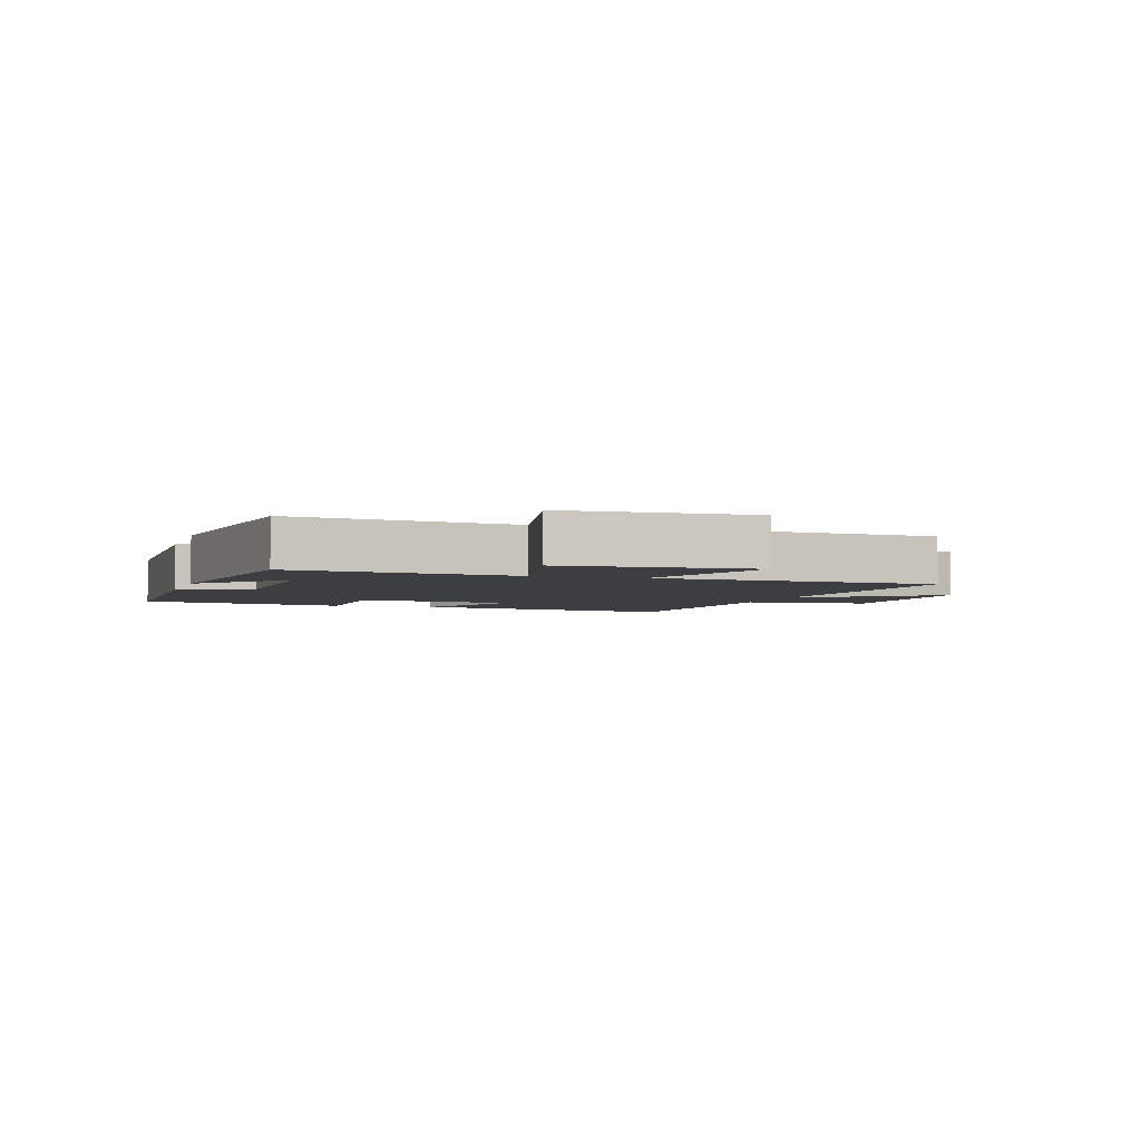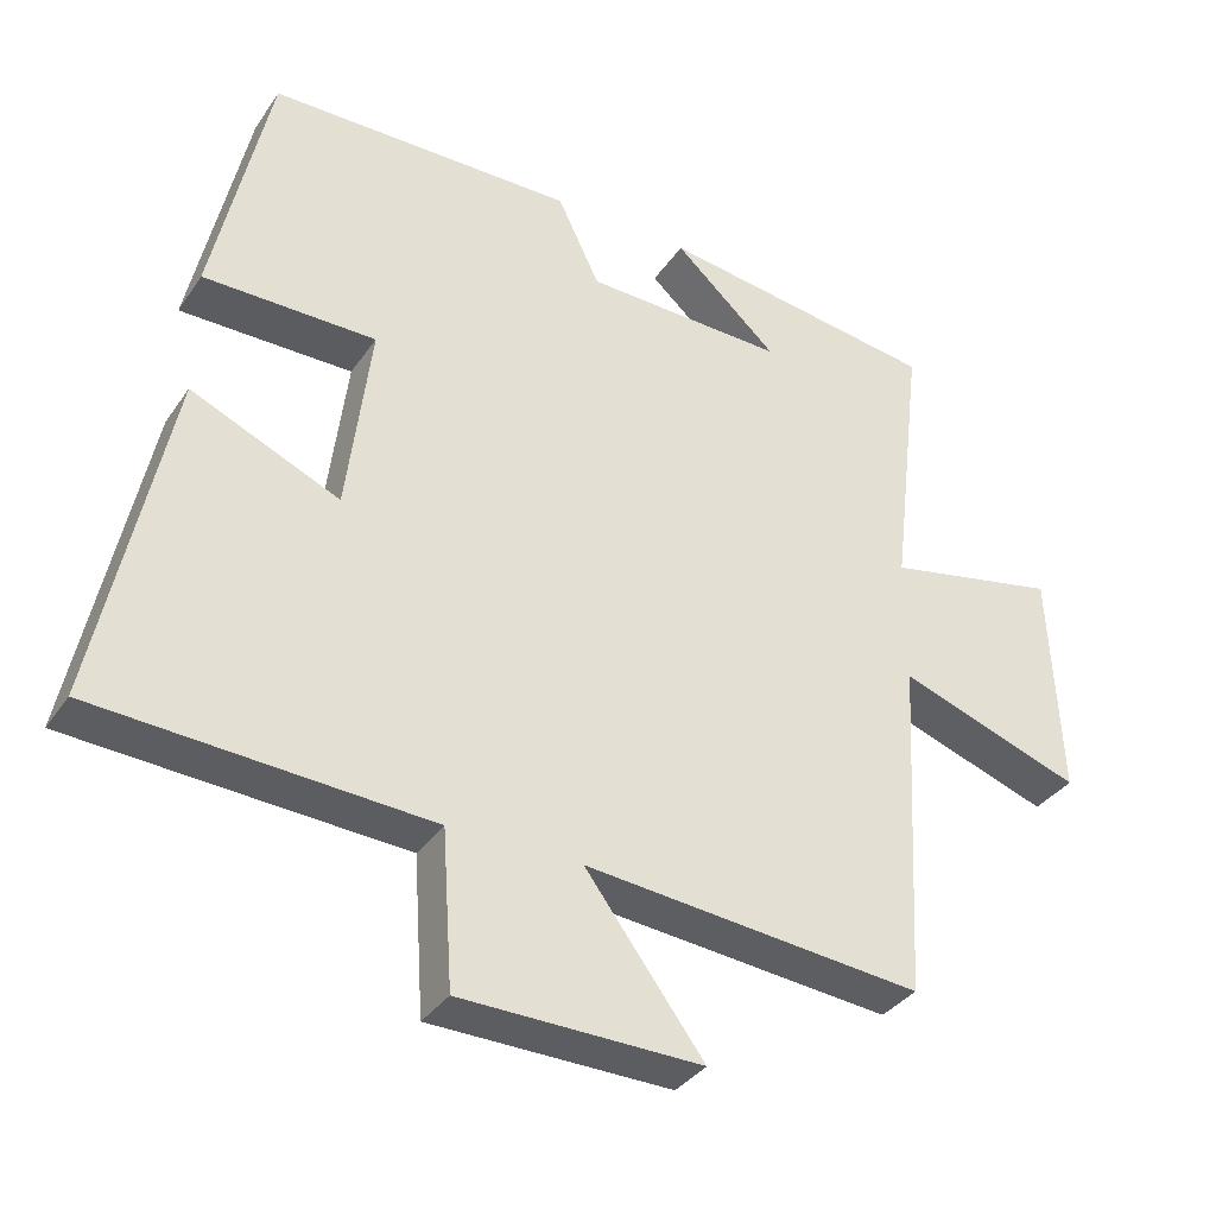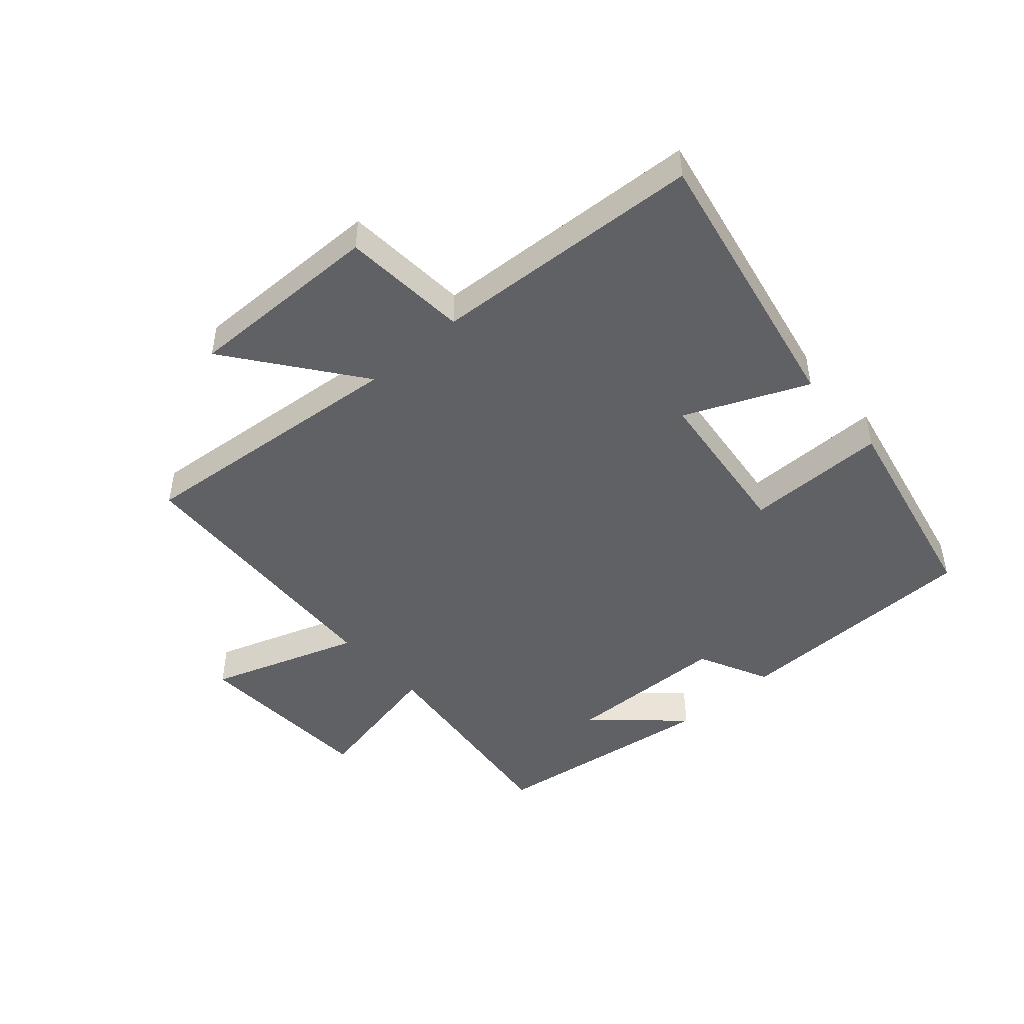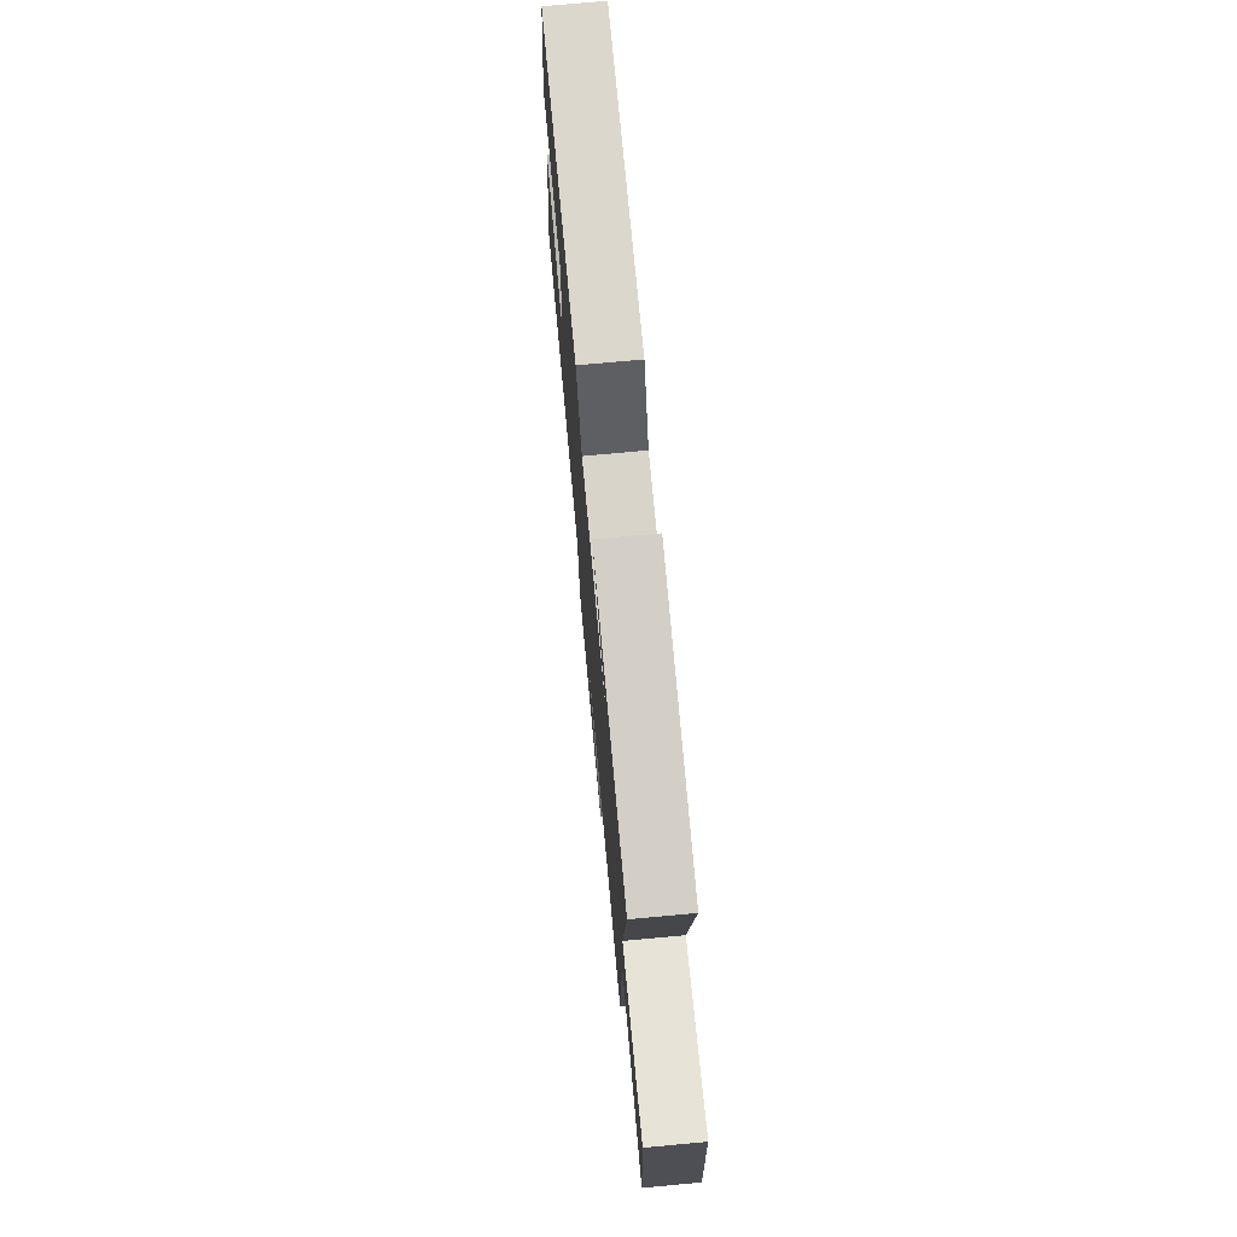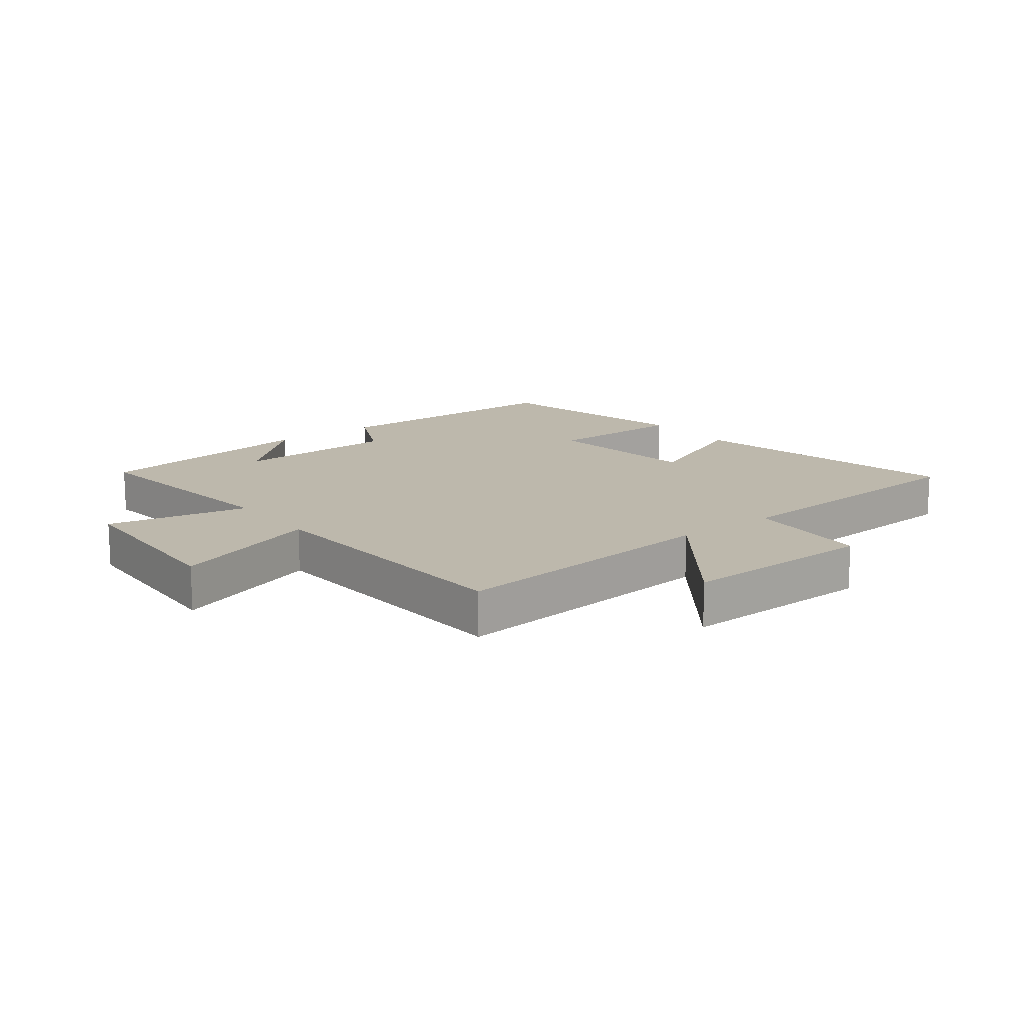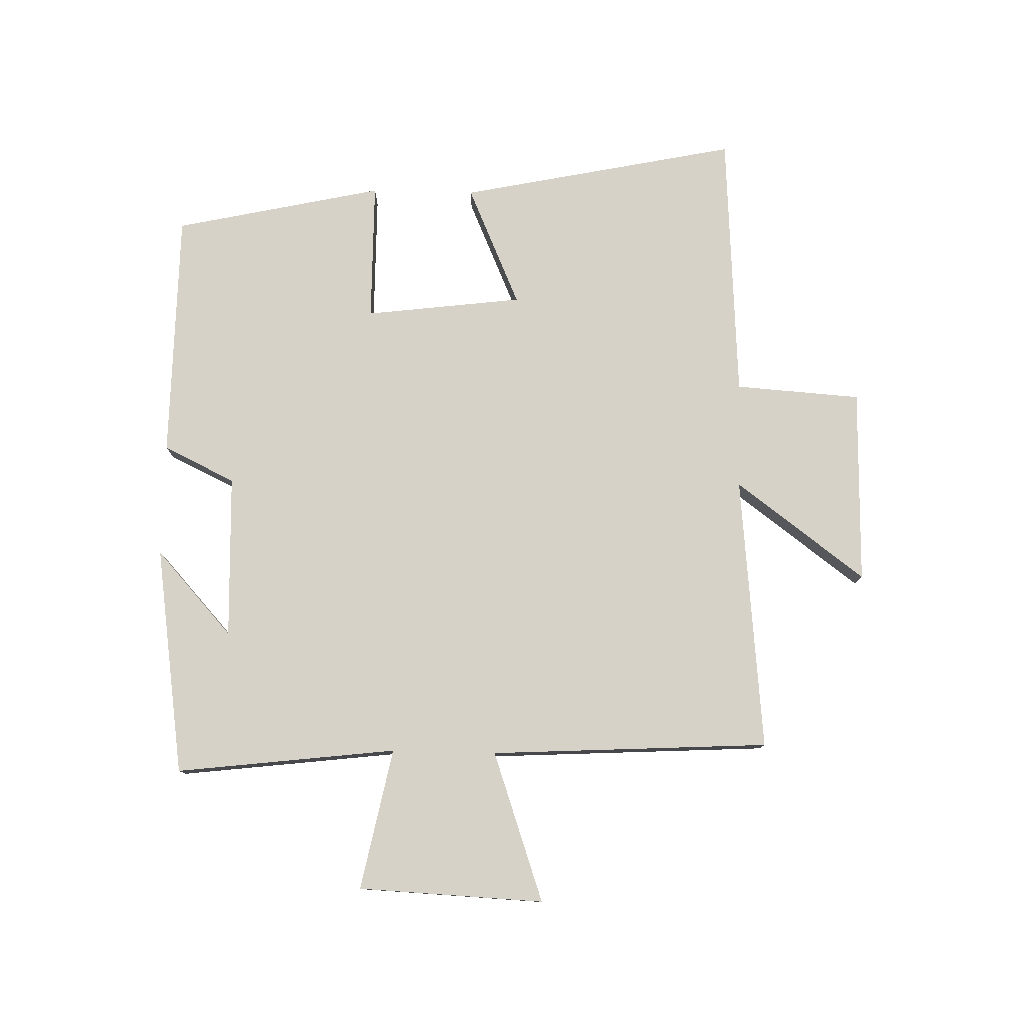
<metadata>
{"format":"obj","ext":"obj","renderer":"f3d","projection":"perspective","resolution":1024,"background":"white","views":[{"elev":-3.4,"azim":72.9,"up":"+Y"},{"elev":-35.1,"azim":-29.6,"up":"+Z"},{"elev":-47.0,"azim":-138.2,"up":"+Y"},{"elev":73.6,"azim":84.7,"up":"+Z"},{"elev":14.7,"azim":142.4,"up":"+Y"},{"elev":78.5,"azim":91.4,"up":"+Y"}]}
</metadata>
<code>
v -0.425 0.07 0.496
v -0.017 0.07 0.5
v 0.039 0.07 0.383
v 0.307 0.07 0.375
v 0.169 0.07 0.5
v 0.543 0.07 0.446
v 0.5 0.07 0.085
v 0.731 0.07 0.132
v 0.745 0.07 -0.172
v 0.5 0.07 -0.087
v 0.475 0.07 -0.544
v 0.024 0.07 -0.5
v 0.182 0.07 -0.712
v -0.138 0.07 -0.706
v -0.152 0.07 -0.5
v -0.594 0.07 -0.473
v -0.5 0.07 -0.018
v -0.302 0.07 -0.105
v -0.27 0.07 0.153
v -0.5 0.07 0.154
v -0.425 0 0.496
v -0.017 0 0.5
v 0.039 0 0.383
v 0.307 0 0.375
v 0.169 0 0.5
v 0.543 0 0.446
v 0.5 0 0.085
v 0.731 0 0.132
v 0.745 0 -0.172
v 0.5 0 -0.087
v 0.475 0 -0.544
v 0.024 0 -0.5
v 0.182 0 -0.712
v -0.138 0 -0.706
v -0.152 0 -0.5
v -0.594 0 -0.473
v -0.5 0 -0.018
v -0.302 0 -0.105
v -0.27 0 0.153
v -0.5 0 0.154
f 1 2 3
f 20 1 3
f 19 20 3
f 18 19 3 4
f 15 16 17 18
f 15 18 4
f 12 13 14 15
f 12 15 4
f 10 11 12 4
f 7 8 9 10
f 7 10 4
f 6 7 4
f 4 5 6
f 23 22 21
f 23 21 40
f 23 40 39
f 24 23 39 38
f 38 37 36 35
f 24 38 35
f 35 34 33 32
f 24 35 32
f 24 32 31 30
f 30 29 28 27
f 24 30 27
f 24 27 26
f 26 25 24
f 1 21 22 2
f 2 22 23 3
f 3 23 24 4
f 4 24 25 5
f 5 25 26 6
f 6 26 27 7
f 7 27 28 8
f 8 28 29 9
f 9 29 30 10
f 10 30 31 11
f 11 31 32 12
f 12 32 33 13
f 13 33 34 14
f 14 34 35 15
f 15 35 36 16
f 16 36 37 17
f 17 37 38 18
f 18 38 39 19
f 19 39 40 20
f 20 40 21 1

</code>
